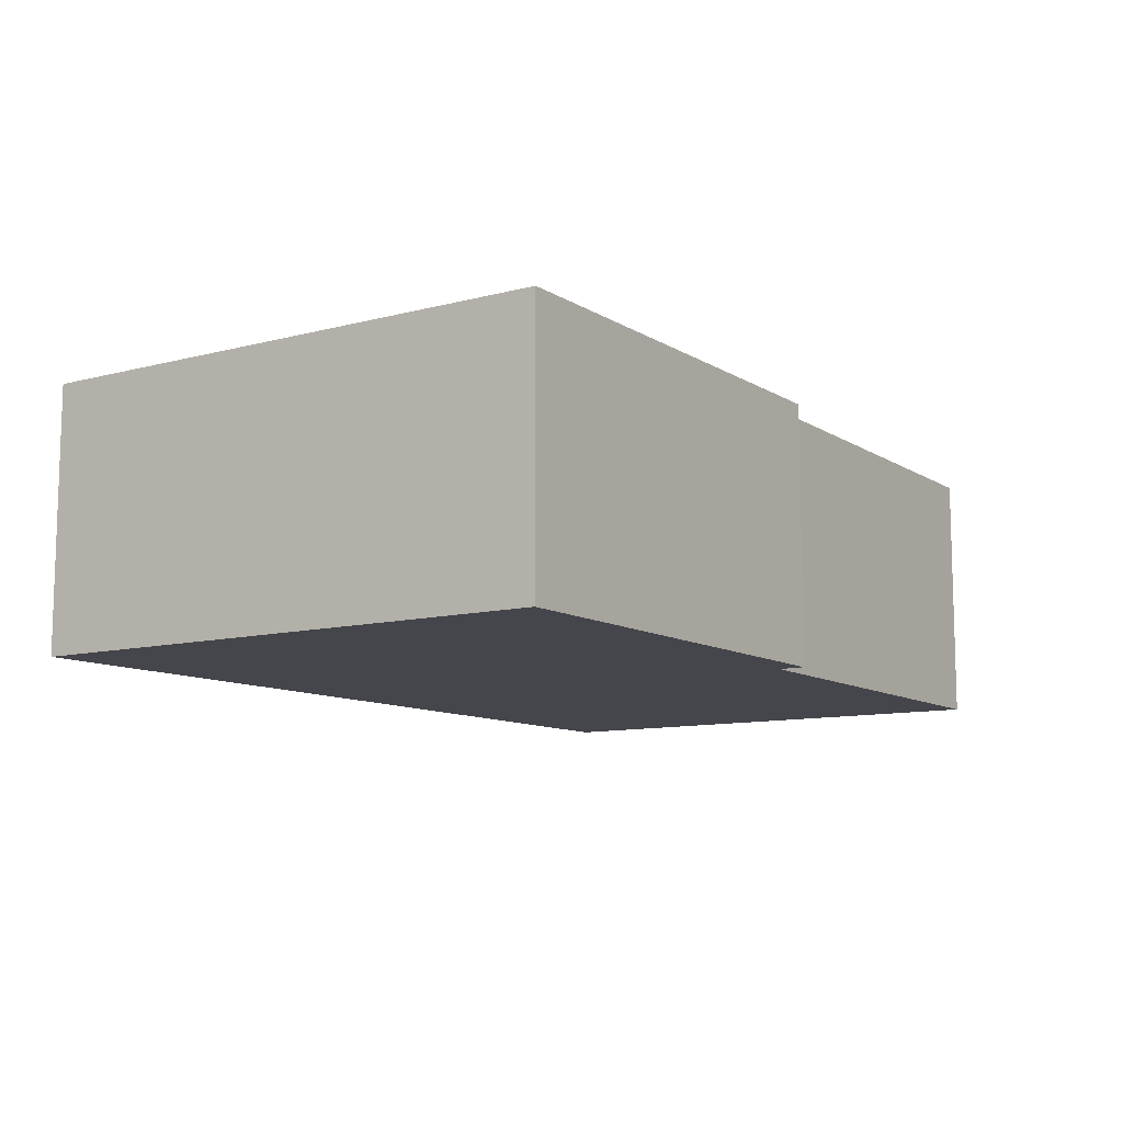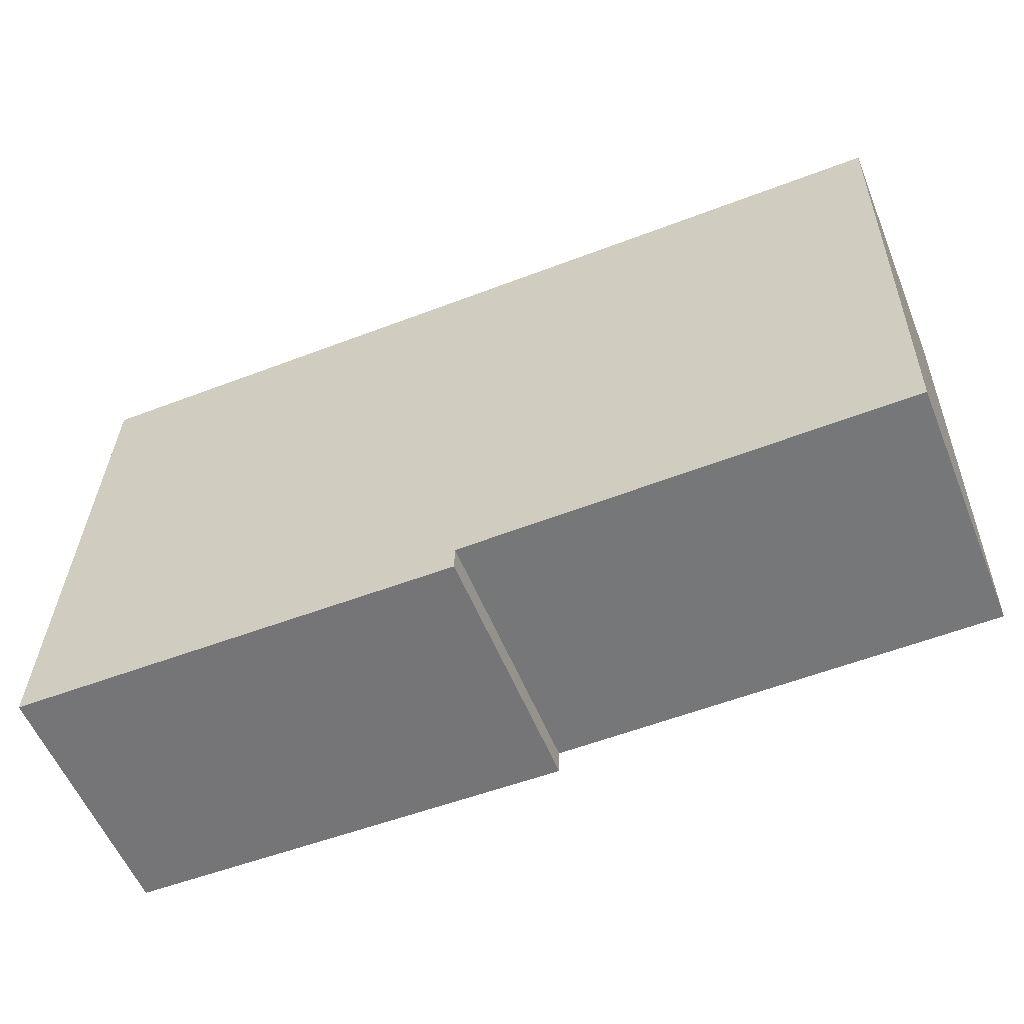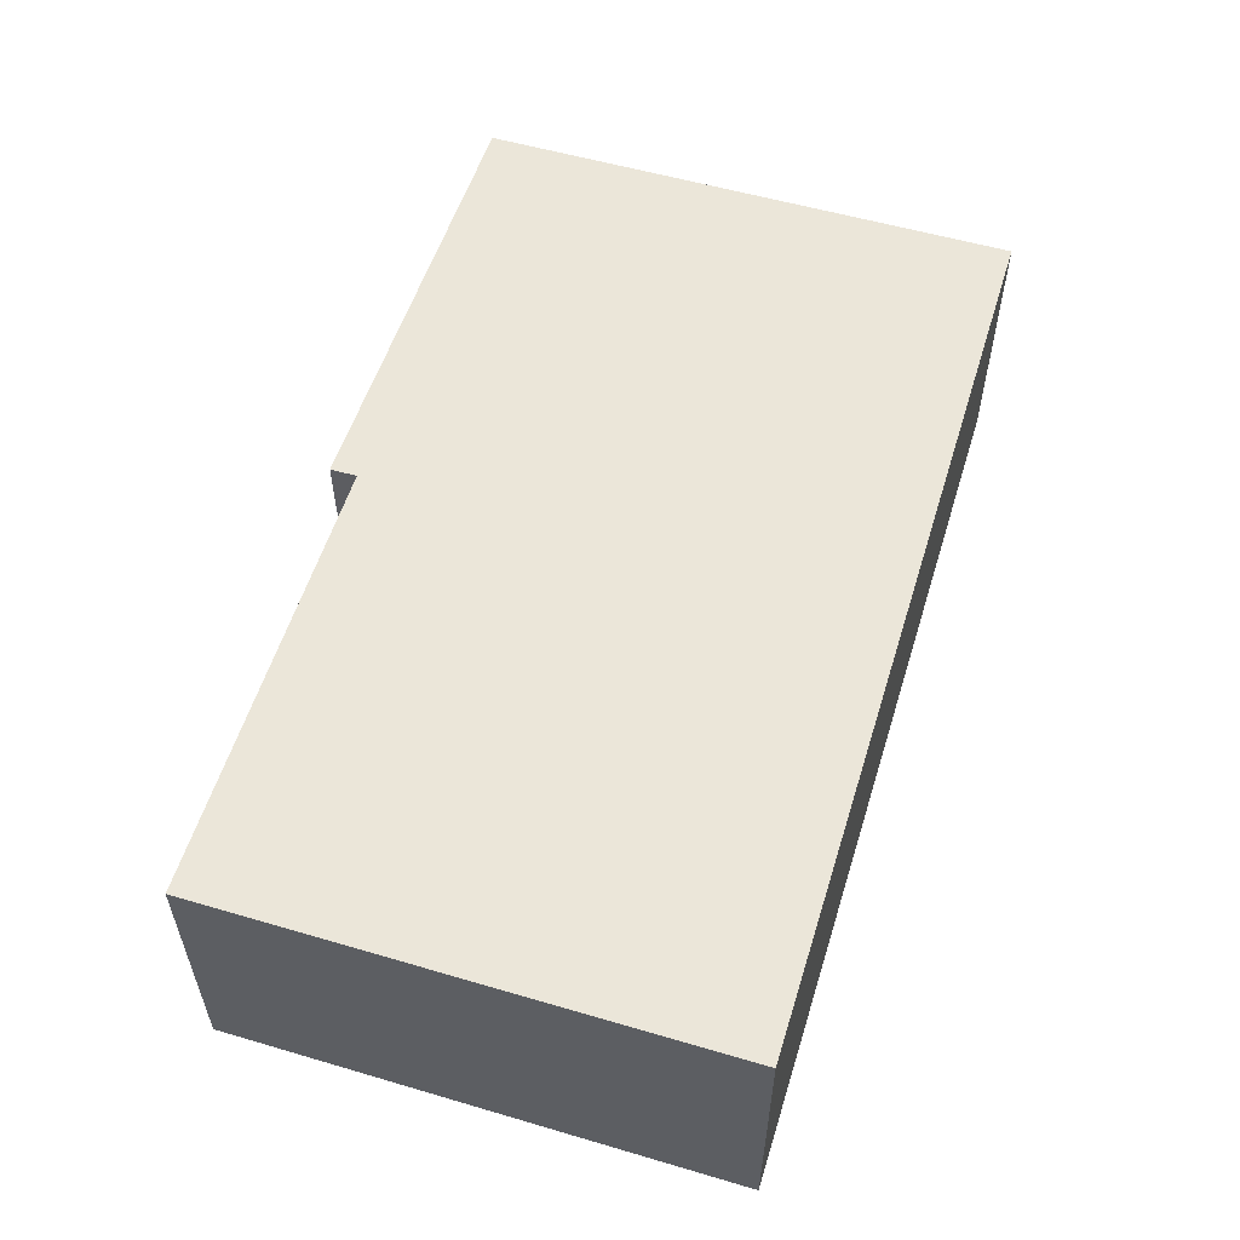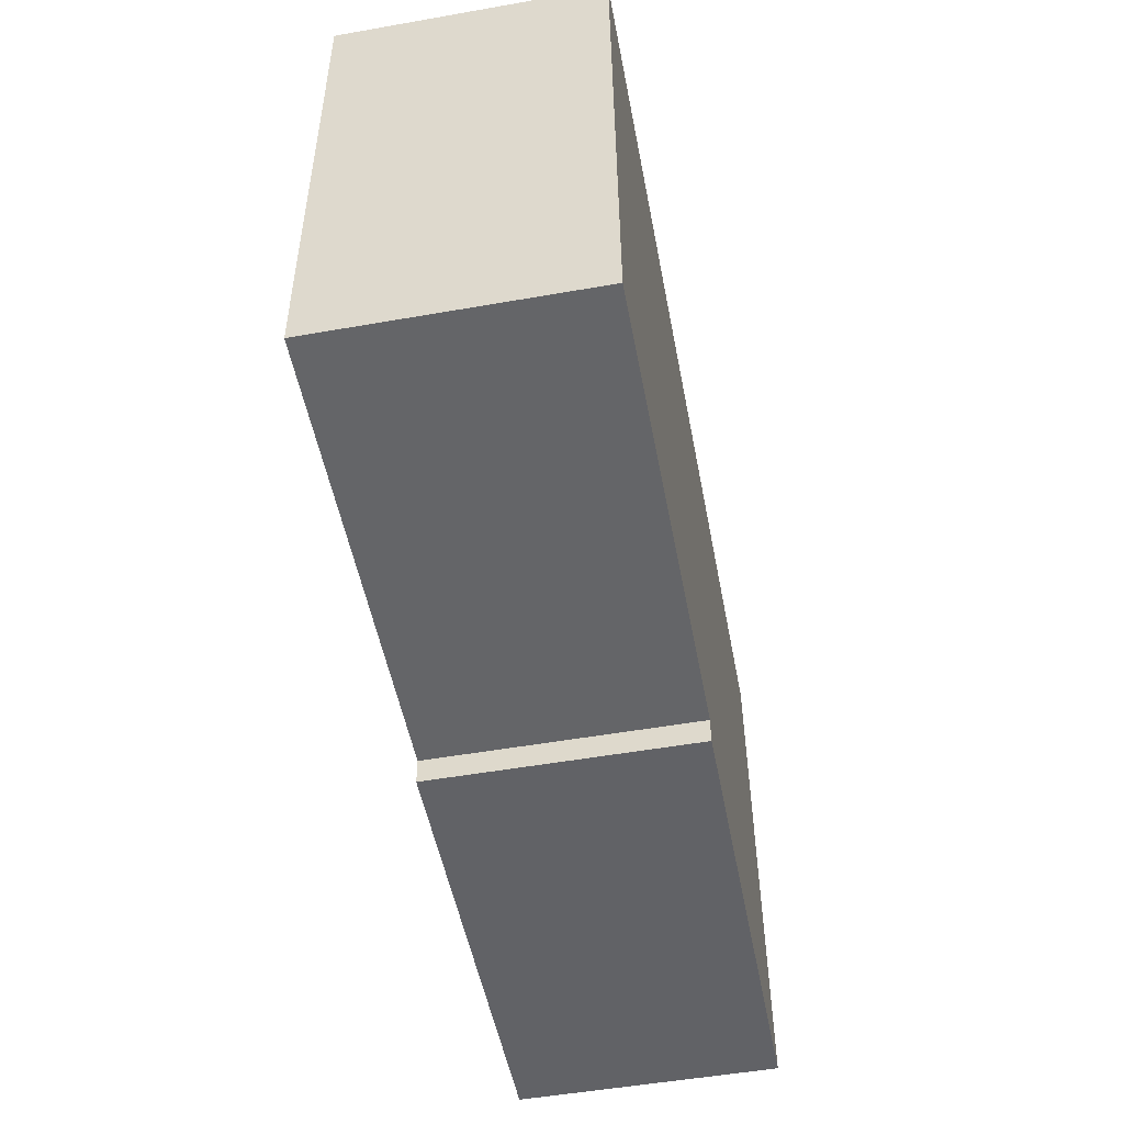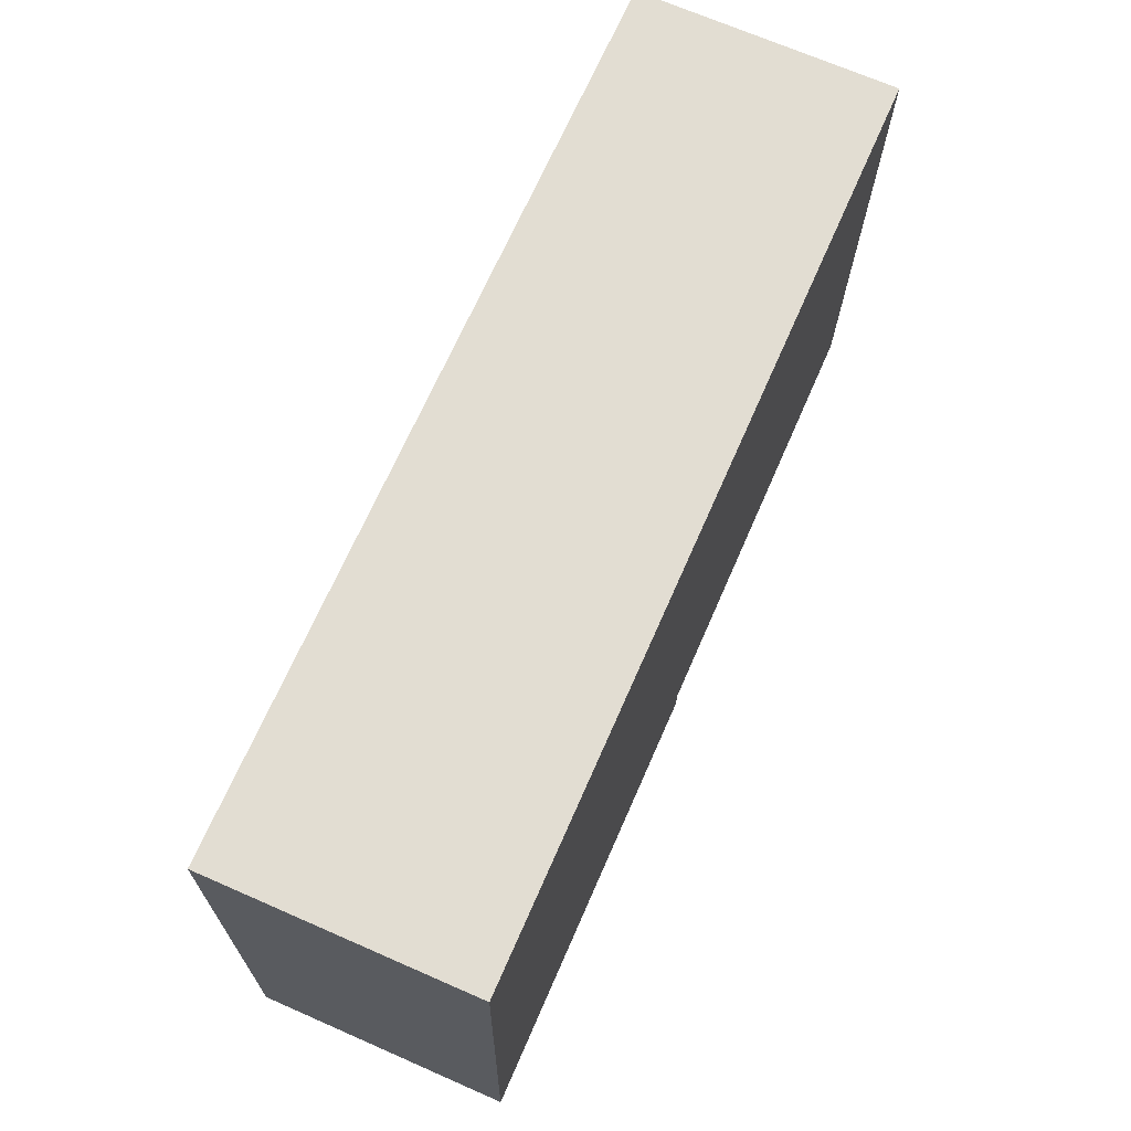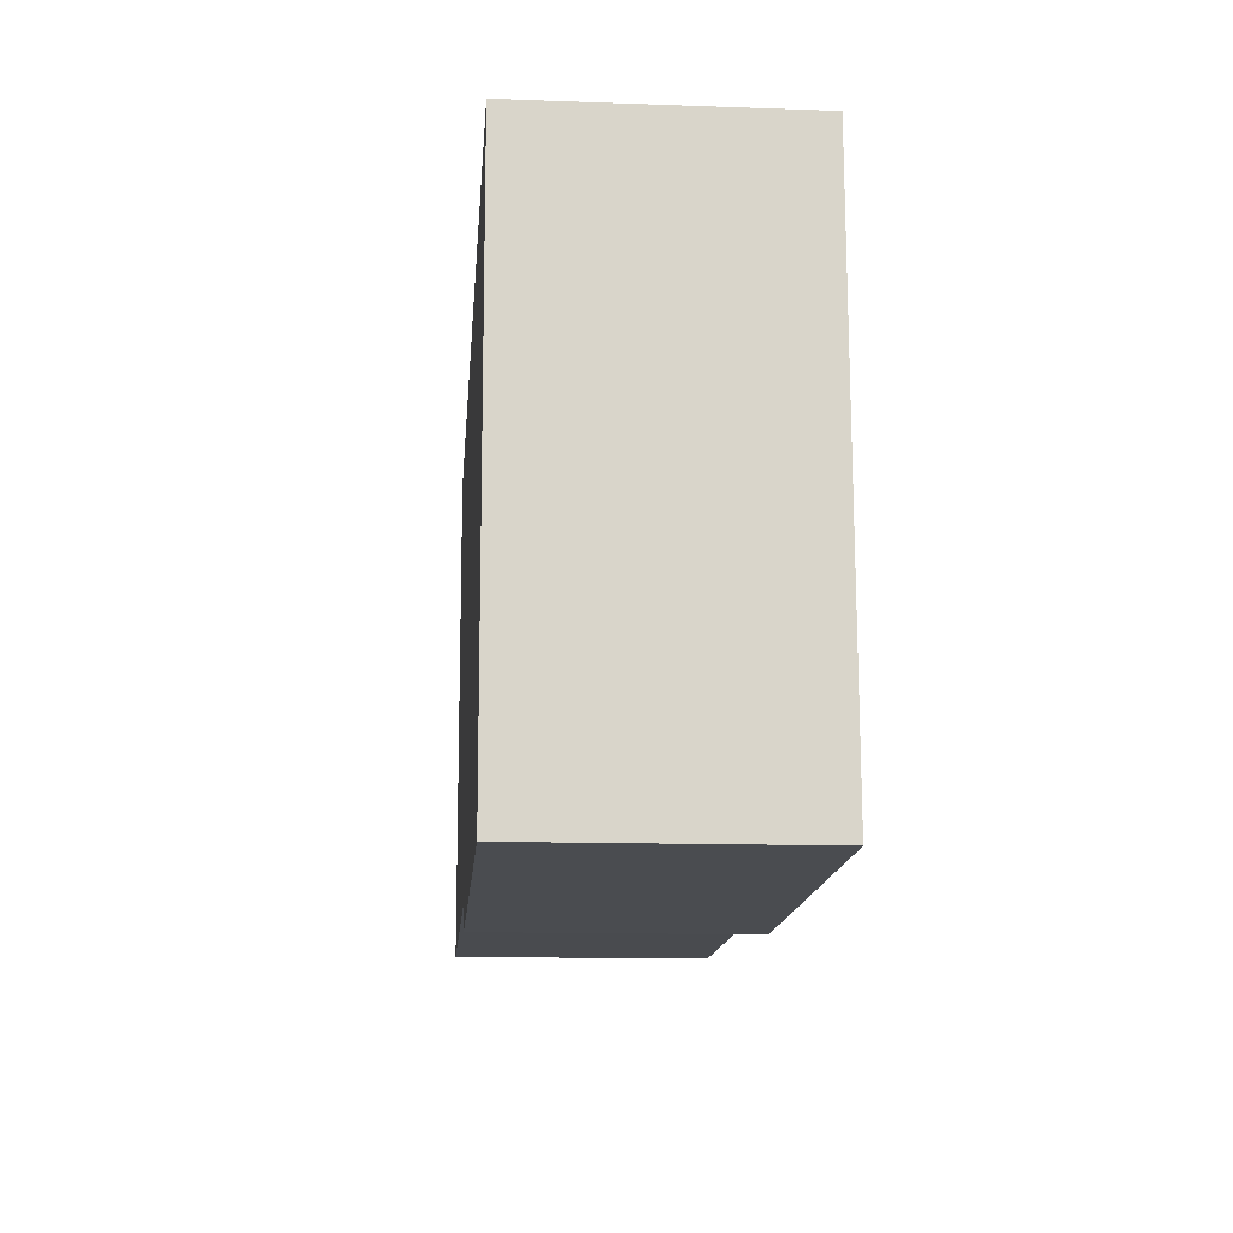
<metadata>
{"format":"obj","ext":"obj","renderer":"f3d","projection":"perspective","resolution":1024,"background":"white","views":[{"elev":-10.1,"azim":122.2,"up":"+Y"},{"elev":-57.4,"azim":-157.7,"up":"+Z"},{"elev":55.3,"azim":-74.4,"up":"+Y"},{"elev":-52.3,"azim":-79.3,"up":"+Z"},{"elev":70.0,"azim":113.6,"up":"+Z"},{"elev":-13.3,"azim":85.4,"up":"+Z"}]}
</metadata>
<code>
v  0 2.882 1.765e-16
v  5.123 2.882 -5.583
v  0.157 2.882 -5.649
v  10.01 2.882 0.278
v  10.17 2.882 -5.73
v  5.127 2.882 -5.877
v  5.127 3.599e-16 -5.877
v  5.123 3.419e-16 -5.583
v  0.157 3.459e-16 -5.649
v  0 0 0
v  10.17 3.509e-16 -5.73
v  10.01 -1.702e-17 0.278
g defaultobject
f 1 2 3
f 2 1 4
f 2 4 5
f 5 6 2
f 7 2 6
f 2 7 8
f 9 1 3
f 1 9 10
f 8 3 2
f 3 8 9
f 11 6 5
f 6 11 7
f 10 4 1
f 4 10 12
f 12 5 4
f 5 12 11
f 9 12 10
f 12 9 8
f 12 8 7
f 12 7 11

</code>
